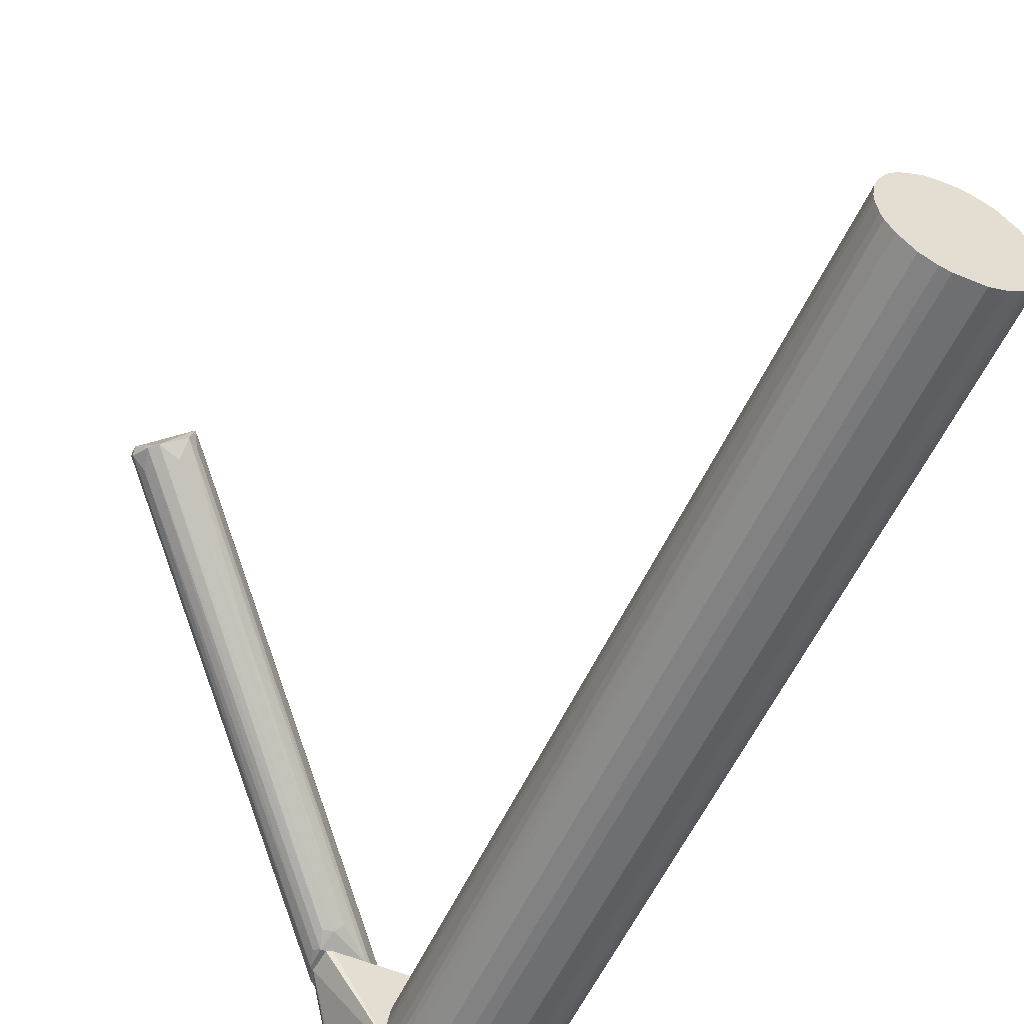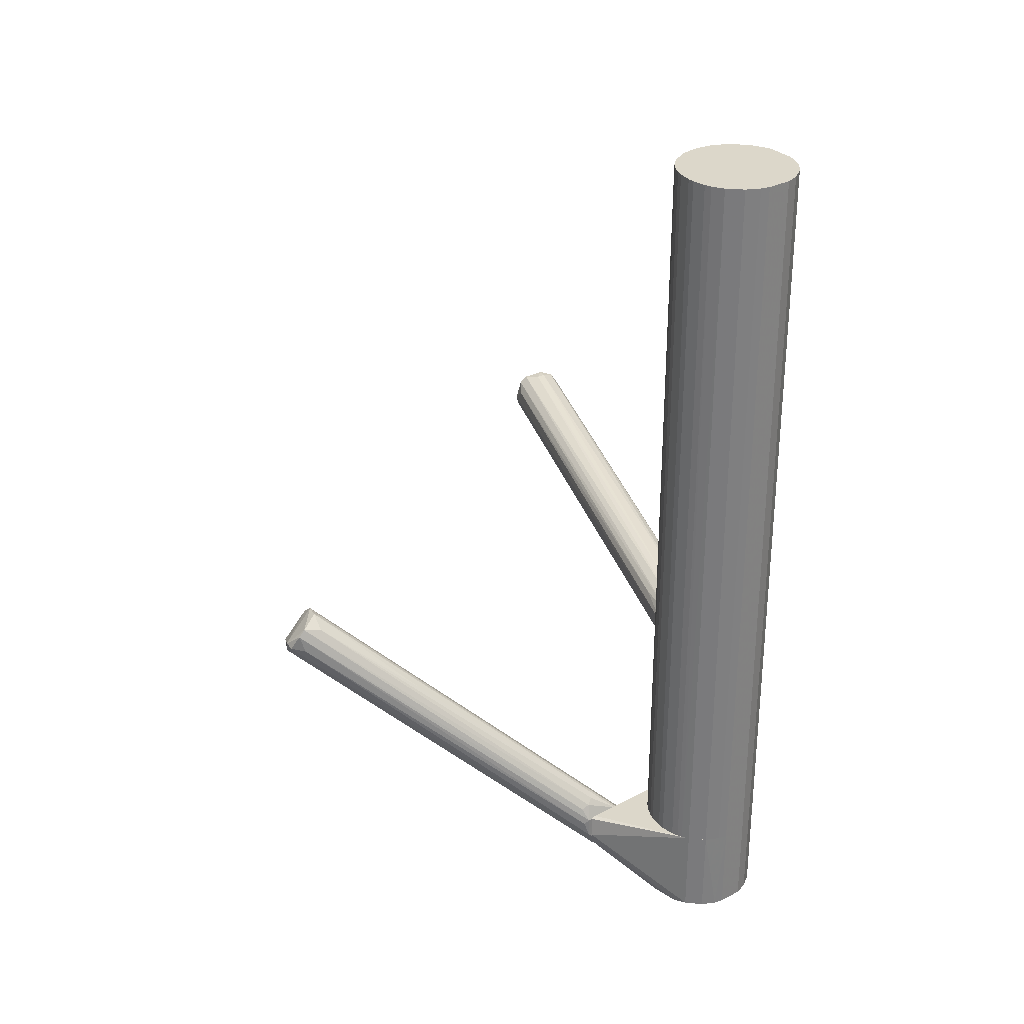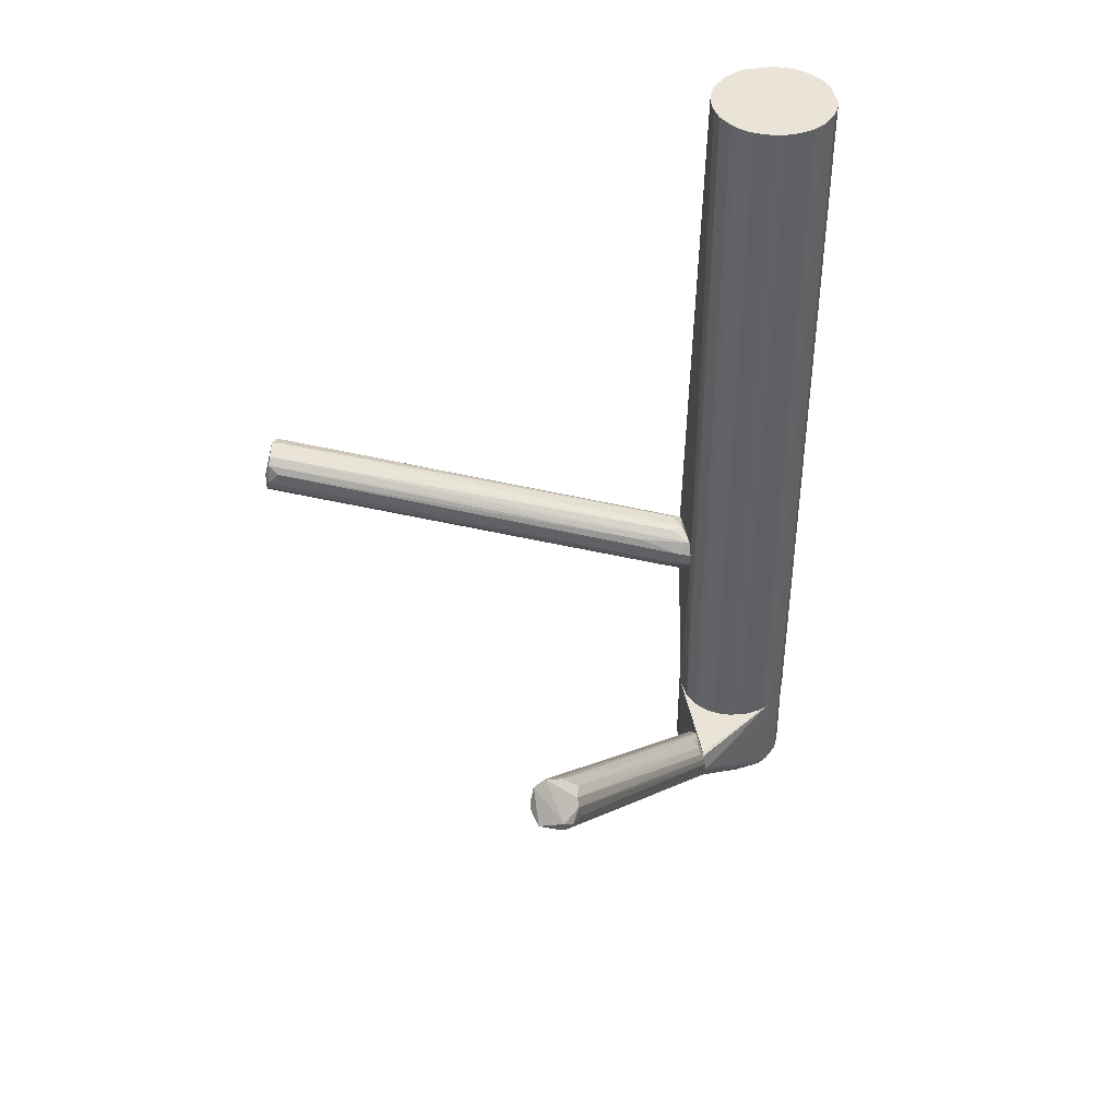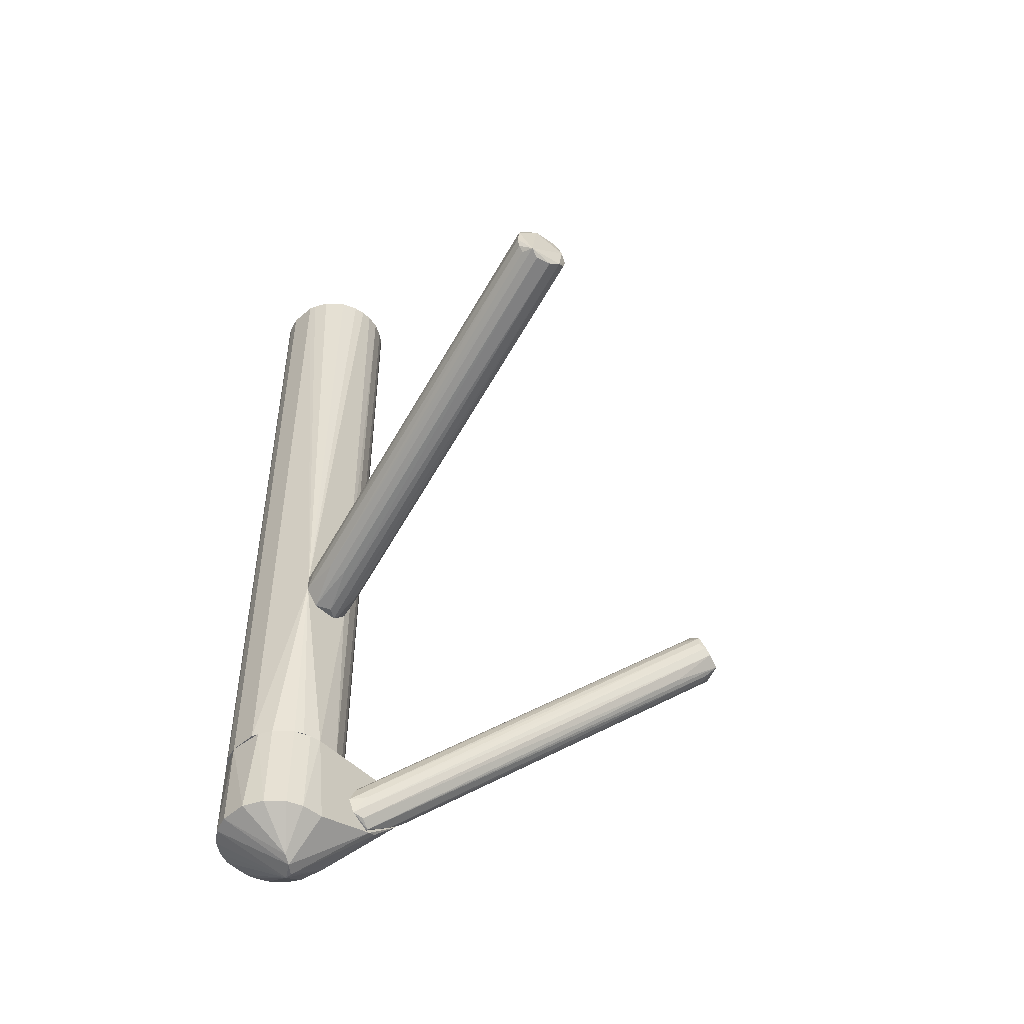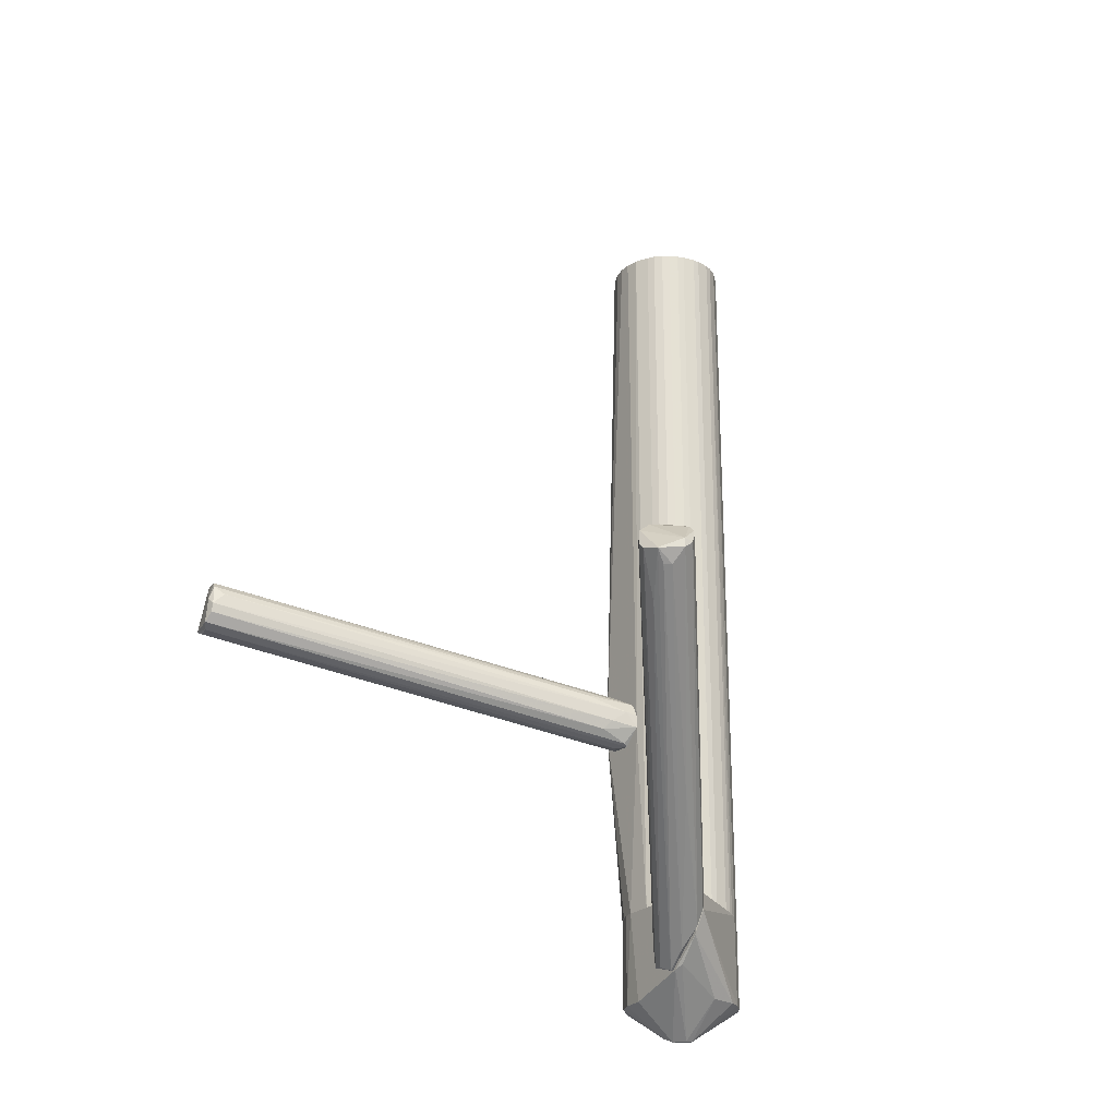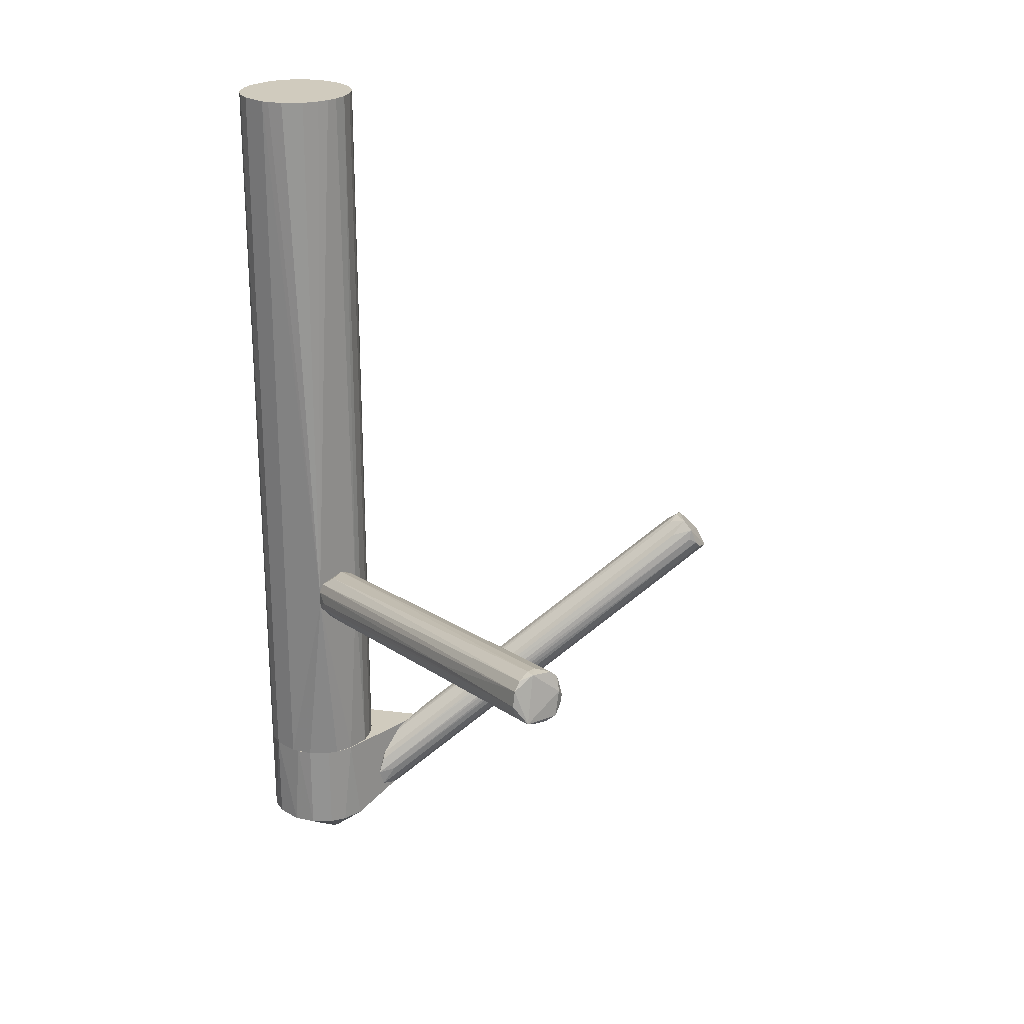
<metadata>
{"format":"obj","ext":"obj","renderer":"f3d","projection":"perspective","resolution":1024,"background":"white","views":[{"elev":-54.5,"azim":-24.0,"up":"+Y"},{"elev":30.6,"azim":-37.2,"up":"+Z"},{"elev":43.3,"azim":-100.9,"up":"+Z"},{"elev":-51.0,"azim":133.3,"up":"+Z"},{"elev":-24.1,"azim":-124.5,"up":"+Z"},{"elev":23.5,"azim":134.0,"up":"+Z"}]}
</metadata>
<code>
o convex_0
v 0.012 -0.06401 -0.08339
v 0.04106 -0.05414 0.1171
v 0.04048 -0.05239 0.1171
v 0.04106 -0.05414 -0.08339
v 0.02131 -0.04309 -0.08339
v 0.012 -0.05181 0.1171
v 0.02944 -0.07273 0.1171
v 0.03641 -0.06924 -0.08339
v 0.0306 -0.04309 0.1171
v 0.03758 -0.04251 -0.03107
v 0.01375 -0.06692 0.1171
v 0.02072 -0.07215 -0.08339
v 0.0399 -0.06459 0.1171
v 0.012 -0.05181 -0.08339
v 0.01782 -0.04483 0.1171
v 0.01084 -0.05878 0.1171
v 0.02072 -0.07215 0.1171
v 0.04106 -0.06111 -0.08339
v 0.02944 -0.07273 -0.08339
v 0.03467 -0.04484 -0.08339
v 0.02479 -0.04251 0.1171
v 0.01433 -0.04774 -0.08339
v 0.03293 -0.07157 0.1171
v 0.01723 -0.0704 -0.08339
v 0.01084 -0.05704 -0.08339
v 0.03467 -0.04484 0.1171
v 0.0277 -0.04251 -0.08339
v 0.03641 -0.06924 0.1171
v 0.03932 -0.06576 -0.08339
v 0.04106 -0.06111 0.1171
v 0.02305 -0.07273 -0.08339
v 0.01433 -0.04774 0.1171
v 0.01723 -0.0704 0.1171
v 0.012 -0.06401 0.1171
v 0.03874 -0.0489 0.1171
v 0.01607 -0.046 -0.08339
v 0.03293 -0.07157 -0.08339
v 0.02131 -0.04309 0.1171
v 0.01375 -0.06692 -0.08339
v 0.02305 -0.07273 0.1171
v 0.03874 -0.0489 -0.08339
v 0.01142 -0.05355 0.1171
v 0.01142 -0.06227 -0.08339
v 0.02363 -0.04251 -0.03281
v 0.03758 -0.06808 0.1171
v 0.01317 -0.04949 0.1171
v 0.0277 -0.04251 0.1171
v 0.01782 -0.04483 -0.08339
v 0.01084 -0.05704 0.1171
v 0.01084 -0.05878 -0.08339
v 0.01142 -0.05355 -0.08339
v 0.01142 -0.06227 0.1171
v 0.01607 -0.046 0.1171
v 0.03758 -0.04251 -0.02759
v 0.03235 -0.04367 -0.08339
v 0.0399 -0.06459 -0.08339
v 0.01317 -0.04949 -0.08339
v 0.03932 -0.06576 0.1171
v 0.03758 -0.06808 -0.08339
v 0.01259 -0.06517 -0.08339
f 39 11 60
f 4 1 5
f 2 3 6
f 2 6 7
f 1 4 8
f 6 3 9
f 2 4 10
f 7 6 11
f 1 8 12
f 2 7 13
f 5 1 14
f 6 9 15
f 11 6 16
f 7 11 17
f 4 2 18
f 8 4 18
f 12 8 19
f 4 5 20
f 15 9 21
f 5 14 22
f 13 7 23
f 7 19 23
f 1 12 24
f 12 17 24
f 14 1 25
f 9 3 26
f 20 5 27
f 21 10 27
f 13 23 28
f 23 8 28
f 8 18 29
f 2 13 30
f 18 2 30
f 13 18 30
f 17 12 31
f 19 7 31
f 12 19 31
f 6 15 32
f 17 11 33
f 11 24 33
f 24 17 33
f 11 16 34
f 26 3 35
f 5 22 36
f 22 32 36
f 19 8 37
f 8 23 37
f 23 19 37
f 5 15 38
f 15 21 38
f 1 24 39
f 24 11 39
f 7 17 40
f 31 7 40
f 17 31 40
f 10 4 41
f 4 20 41
f 20 10 41
f 6 14 42
f 16 6 42
f 25 1 43
f 1 34 43
f 27 5 44
f 21 27 44
f 5 38 44
f 38 21 44
f 28 8 45
f 13 28 45
f 14 6 46
f 6 32 46
f 32 22 46
f 10 21 47
f 21 9 47
f 15 5 48
f 5 36 48
f 36 15 48
f 25 16 49
f 16 42 49
f 42 25 49
f 16 25 50
f 25 43 50
f 43 16 50
f 14 25 51
f 42 14 51
f 25 42 51
f 34 16 52
f 16 43 52
f 43 34 52
f 32 15 53
f 15 36 53
f 36 32 53
f 3 2 54
f 2 10 54
f 9 26 54
f 35 3 54
f 26 35 54
f 47 9 54
f 10 47 54
f 10 20 55
f 20 27 55
f 27 10 55
f 18 13 56
f 29 18 56
f 13 29 56
f 22 14 57
f 14 46 57
f 46 22 57
f 29 13 58
f 13 45 58
f 45 29 58
f 8 29 59
f 45 8 59
f 29 45 59
f 34 1 60
f 11 34 60
f 1 39 60
o convex_1
v -0.03972 -0.008798 -0.03981
v 0.009675 -0.04251 -0.1026
v 0.009675 -0.04192 -0.1026
v -0.06995 0.01212 -0.02587
v -0.05948 0.01794 -0.02238
v 0.0149 -0.04192 -0.0927
v -0.003693 -0.04251 -0.08399
v -0.06646 0.008052 -0.01832
v -0.06703 0.01794 -0.02645
v -0.06006 0.01502 -0.01715
v -0.001947 -0.04192 -0.09328
v 0.01549 -0.04134 -0.1008
v 0.006182 -0.04251 -0.08399
v -0.06703 0.006894 -0.02471
v -0.06297 0.0191 -0.02529
v 0.003283 -0.04076 -0.09851
v -0.06123 0.01096 -0.01656
v -0.002532 -0.04076 -0.07992
v -0.003693 -0.04251 -0.08921
v 0.01664 -0.04192 -0.09677
v -0.06006 0.01794 -0.01948
v -0.06646 0.01329 -0.02935
v 0.007928 -0.04251 -0.08515
v -0.06995 0.009795 -0.02413
v 0.01258 -0.04076 -0.1014
v -0.0682 0.008052 -0.02006
v -0.05657 0.01154 -0.03517
v -0.06123 0.0191 -0.02354
v 0.01374 -0.04251 -0.09096
v -0.0618 0.006894 -0.01948
v -0.02693 -0.01984 -0.06887
v -0.06995 0.01212 -0.02354
v 0.01316 -0.03902 -0.0956
v -0.06529 0.01502 -0.02935
v -0.000786 -0.0396 -0.07876
v -0.05657 0.01387 -0.02122
v -0.004855 -0.04192 -0.08515
v -0.004855 -0.04076 -0.0805
v -0.05889 0.01096 -0.01832
f 83 89 99
f 62 63 72
f 67 62 73
f 63 62 76
f 62 71 76
f 70 68 77
f 61 73 77
f 67 73 78
f 62 67 79
f 71 62 79
f 62 72 80
f 75 69 81
f 80 65 81
f 66 80 81
f 64 69 82
f 73 62 83
f 77 73 83
f 64 71 84
f 71 79 84
f 79 74 84
f 72 63 85
f 75 72 85
f 84 74 86
f 63 69 87
f 69 75 87
f 85 63 87
f 75 85 87
f 72 75 88
f 75 81 88
f 81 65 88
f 80 66 89
f 62 80 89
f 83 62 89
f 61 77 90
f 77 68 90
f 68 78 90
f 71 64 91
f 76 71 91
f 64 82 91
f 82 76 91
f 69 64 92
f 68 70 92
f 70 81 92
f 81 69 92
f 64 84 92
f 86 68 92
f 84 86 92
f 65 80 93
f 80 72 93
f 88 65 93
f 72 88 93
f 69 63 94
f 63 76 94
f 82 69 94
f 76 82 94
f 73 61 95
f 78 73 95
f 61 90 95
f 90 78 95
f 66 81 96
f 81 70 96
f 89 66 96
f 70 89 96
f 79 67 97
f 74 79 97
f 67 86 97
f 86 74 97
f 67 78 98
f 78 68 98
f 86 67 98
f 68 86 98
f 70 77 99
f 77 83 99
f 89 70 99
o convex_2
v 0.05966 0.03188 -0.0154
v 0.02363 -0.04251 -0.03167
v 0.02363 -0.04251 -0.02819
v 0.05675 0.07199 -0.01018
v 0.06199 0.06733 -0.002615
v 0.06547 0.07024 -0.01598
v 0.03758 -0.04251 -0.02702
v 0.03409 -0.04251 -0.03574
v 0.03002 -0.04134 -0.02238
v 0.0678 0.06792 -0.00378
v 0.02712 -0.04075 -0.03574
v 0.05792 0.0714 -0.004942
v 0.06954 0.06792 -0.0125
v 0.05966 0.07257 -0.01482
v 0.03467 -0.03959 -0.02238
v 0.03758 -0.04251 -0.03167
v 0.02537 -0.04251 -0.0247
v 0.03061 -0.04018 -0.03633
v 0.06954 0.06792 -0.006107
v 0.02712 -0.03378 -0.03284
v 0.05966 0.07082 -0.0032
v 0.0678 0.07082 -0.01482
v 0.03642 -0.04251 -0.0247
v 0.06199 0.0714 -0.01598
v 0.03932 -0.03146 -0.03225
v 0.05734 0.07199 -0.0125
v 0.06431 0.06733 -0.002615
v 0.05618 0.06908 -0.007268
v 0.02421 -0.03959 -0.02761
v 0.02537 -0.03553 -0.03051
v 0.02886 -0.03843 -0.02238
v 0.07013 0.06792 -0.01018
v 0.02828 -0.02855 -0.02354
v 0.03642 -0.02855 -0.034
v 0.0277 -0.04191 -0.03633
v 0.03874 -0.03959 -0.02935
v 0.06489 0.06965 -0.002615
v 0.0585 0.07257 -0.00843
v 0.06838 0.06792 -0.01424
f 124 121 138
f 102 101 106
f 106 101 107
f 106 107 115
f 102 106 116
f 106 100 118
f 110 101 119
f 113 110 119
f 111 116 120
f 107 105 121
f 114 108 122
f 109 114 122
f 116 106 122
f 108 116 122
f 106 118 122
f 118 109 122
f 105 117 123
f 121 105 123
f 113 121 123
f 115 107 124
f 112 115 124
f 107 121 124
f 103 113 125
f 113 119 125
f 104 108 126
f 108 114 126
f 114 109 126
f 111 103 127
f 101 102 128
f 102 116 128
f 127 103 128
f 119 101 129
f 103 125 129
f 125 119 129
f 101 128 129
f 128 103 129
f 108 104 130
f 116 108 130
f 104 120 130
f 120 116 130
f 115 112 131
f 118 100 131
f 121 118 131
f 112 121 131
f 116 111 132
f 111 127 132
f 128 116 132
f 127 128 132
f 105 107 133
f 117 105 133
f 107 117 133
f 107 101 134
f 101 110 134
f 110 113 134
f 117 107 134
f 113 123 134
f 123 117 134
f 100 106 135
f 106 115 135
f 131 100 135
f 115 131 135
f 109 118 136
f 120 104 136
f 118 121 136
f 104 126 136
f 126 109 136
f 103 111 137
f 113 103 137
f 111 120 137
f 121 113 137
f 120 136 137
f 136 121 137
f 121 112 138
f 112 124 138
o convex_3
v 0.04048 -0.0524 -0.08341
v 0.02188 -0.05762 -0.1171
v 0.02188 -0.05588 -0.1171
v -0.00252 -0.04251 -0.08399
v 0.02304 -0.07273 -0.08341
v 0.0306 -0.04309 -0.1078
v 0.03932 -0.06575 -0.1078
v 0.01724 -0.0704 -0.1078
v 0.0306 -0.04309 -0.08341
v -0.000198 -0.04251 -0.09504
v 0.03757 -0.06808 -0.08341
v 0.02944 -0.07273 -0.1078
v 0.03873 -0.0489 -0.1078
v 0.01375 -0.06692 -0.08341
v 0.01201 -0.06401 -0.1078
v 0.008523 -0.04251 -0.1026
v 0.04106 -0.06111 -0.1078
v 0.02479 -0.05356 -0.1171
v -0.003108 -0.04309 -0.08922
v 0.04106 -0.06111 -0.08341
v 0.02479 -0.04251 -0.1078
v 0.03292 -0.07157 -0.08341
v 0.03467 -0.04484 -0.08341
v 0.04106 -0.05414 -0.1078
v 0.03641 -0.06924 -0.1078
v 0.02769 -0.04251 -0.08341
v 0.02304 -0.07273 -0.1078
v 0.01085 -0.05704 -0.1078
v -0.001357 -0.04251 -0.08341
v 0.01375 -0.06692 -0.1078
v 0.03467 -0.04484 -0.1078
v 0.01724 -0.0704 -0.08341
v 0.006197 -0.04309 -0.1014
v 0.02944 -0.07273 -0.08341
v 0.03873 -0.0489 -0.08341
v 0.03292 -0.07157 -0.1078
v 0.02711 -0.0524 -0.1159
v 0.02072 -0.07215 -0.1078
f 170 146 176
f 139 147 149
f 148 142 154
f 140 141 156
f 145 140 156
f 141 154 156
f 155 145 156
f 142 148 157
f 152 142 157
f 148 153 157
f 139 149 158
f 149 145 158
f 145 155 158
f 154 142 159
f 156 154 159
f 149 147 160
f 147 139 161
f 144 147 161
f 151 139 162
f 139 158 162
f 158 155 162
f 140 145 163
f 145 149 163
f 149 160 163
f 147 144 164
f 159 142 164
f 144 159 164
f 160 147 164
f 140 150 165
f 150 143 165
f 141 140 166
f 140 153 166
f 153 148 166
f 142 152 167
f 164 142 167
f 160 164 167
f 140 146 168
f 146 152 168
f 153 140 168
f 152 157 168
f 157 153 168
f 144 161 169
f 161 151 169
f 152 146 170
f 167 152 170
f 154 141 171
f 148 154 171
f 141 166 171
f 166 148 171
f 143 150 172
f 150 160 172
f 160 167 172
f 170 143 172
f 167 170 172
f 139 151 173
f 161 139 173
f 151 161 173
f 150 140 174
f 160 150 174
f 140 163 174
f 163 160 174
f 155 156 175
f 159 144 175
f 156 159 175
f 151 162 175
f 162 155 175
f 169 151 175
f 144 169 175
f 146 140 176
f 140 165 176
f 165 143 176
f 143 170 176

</code>
